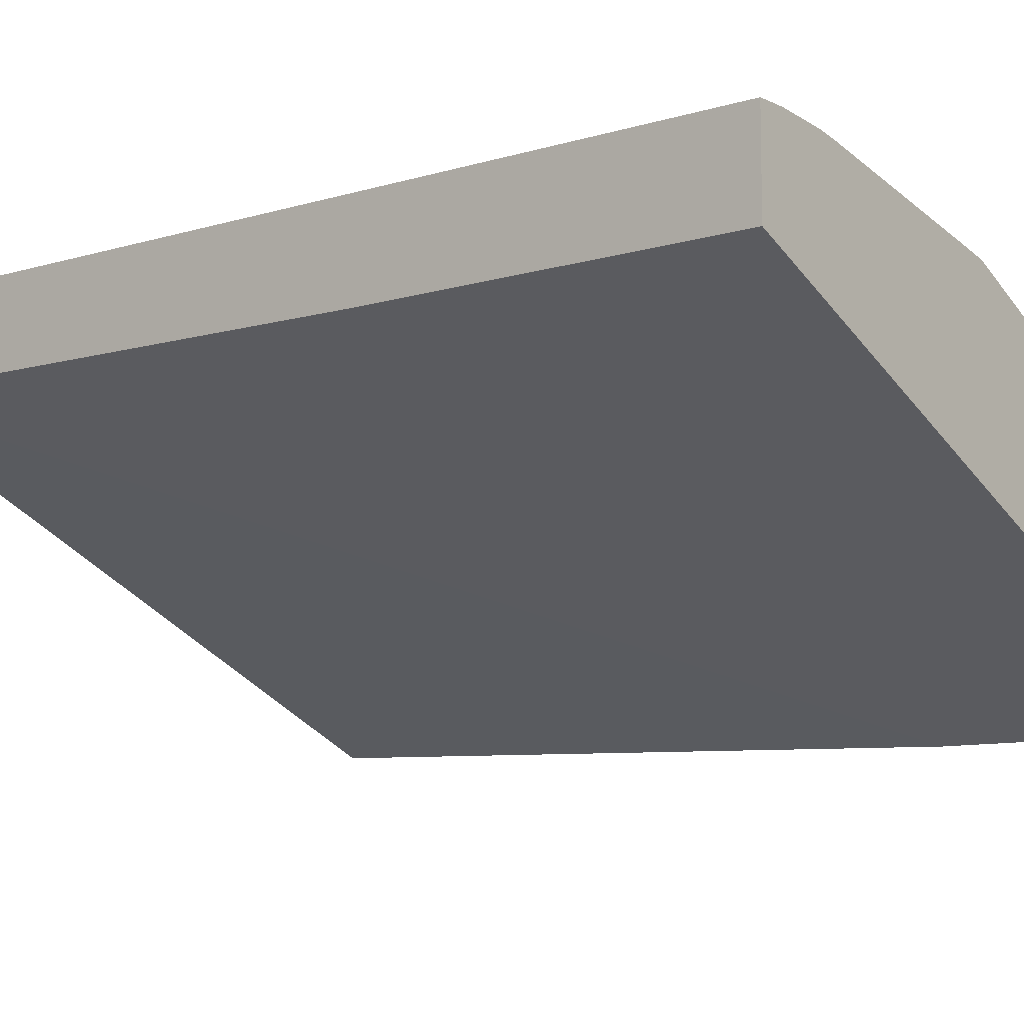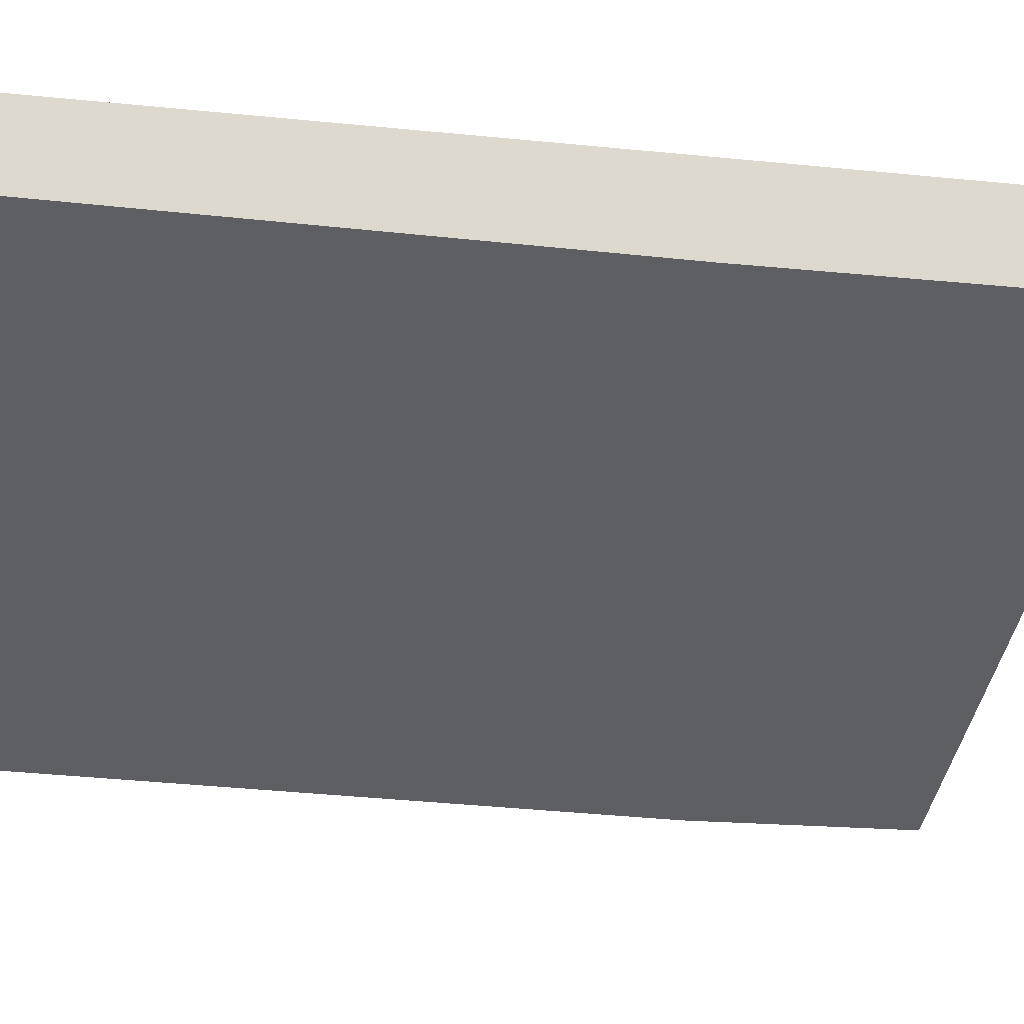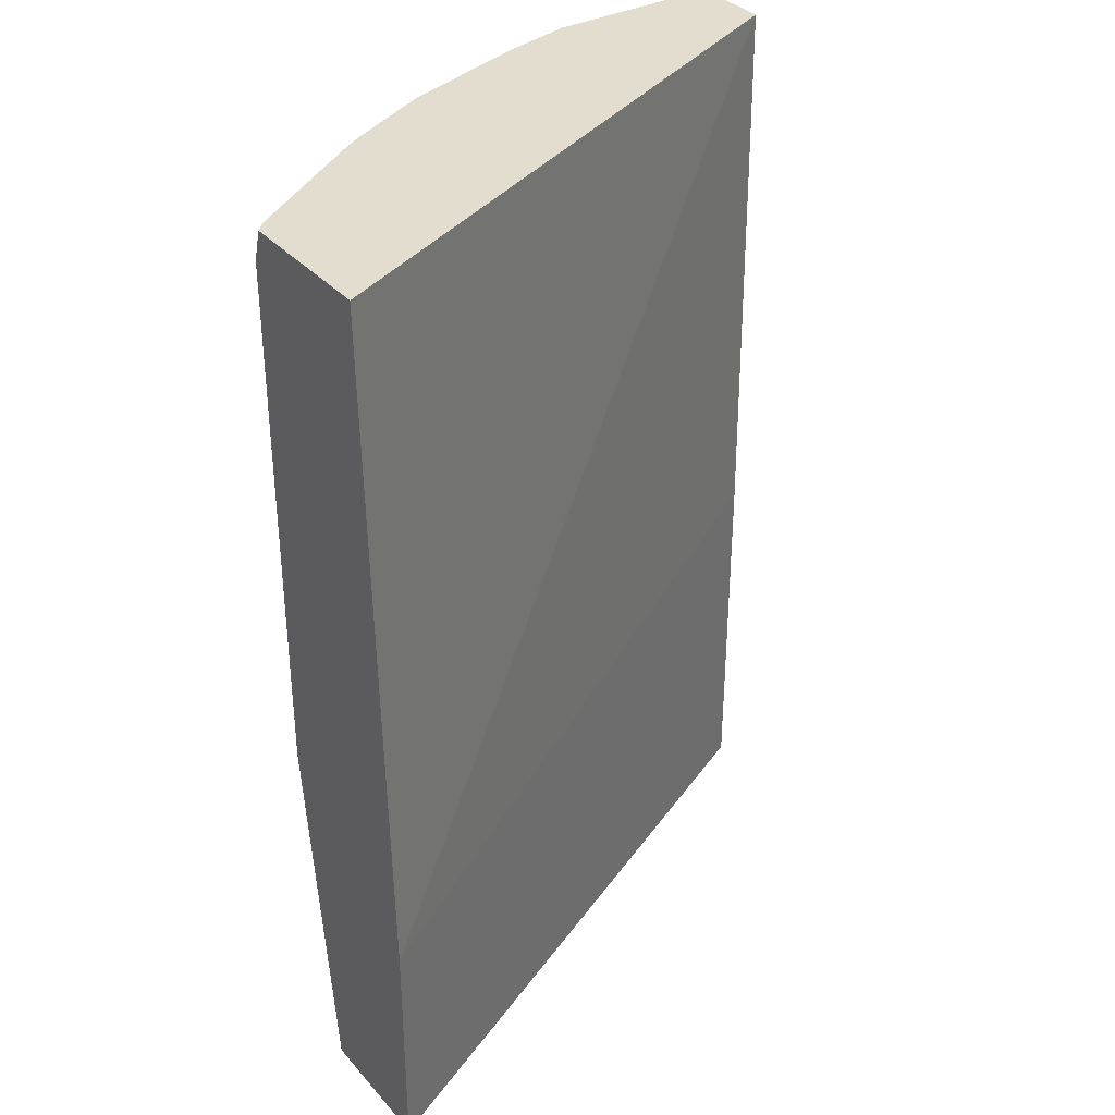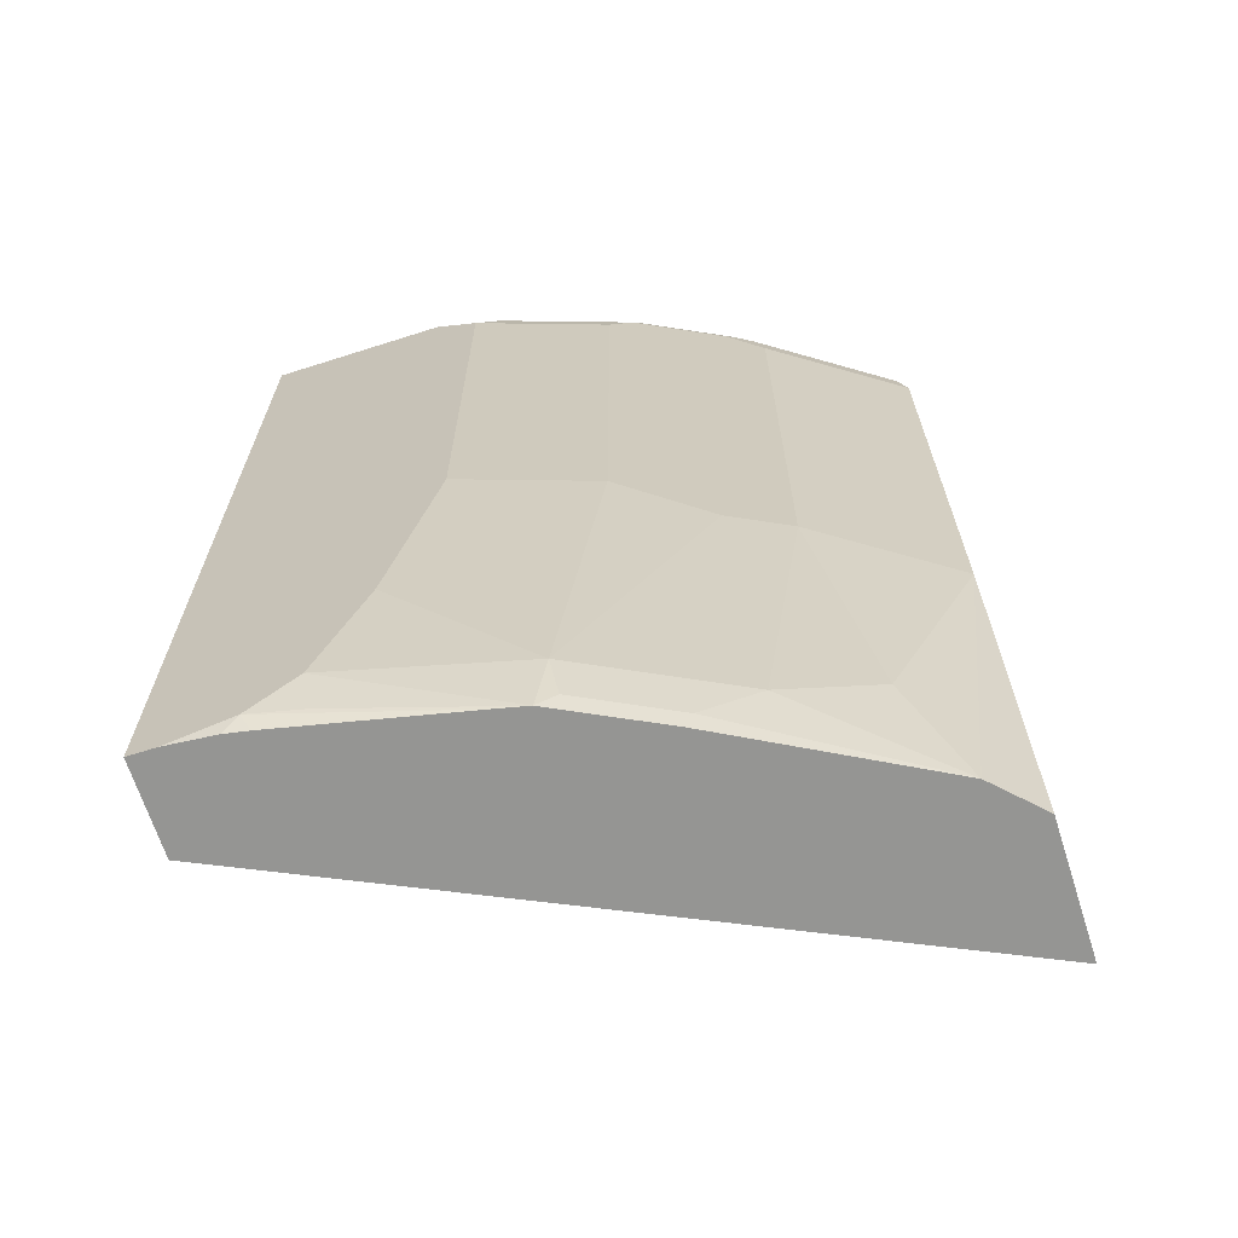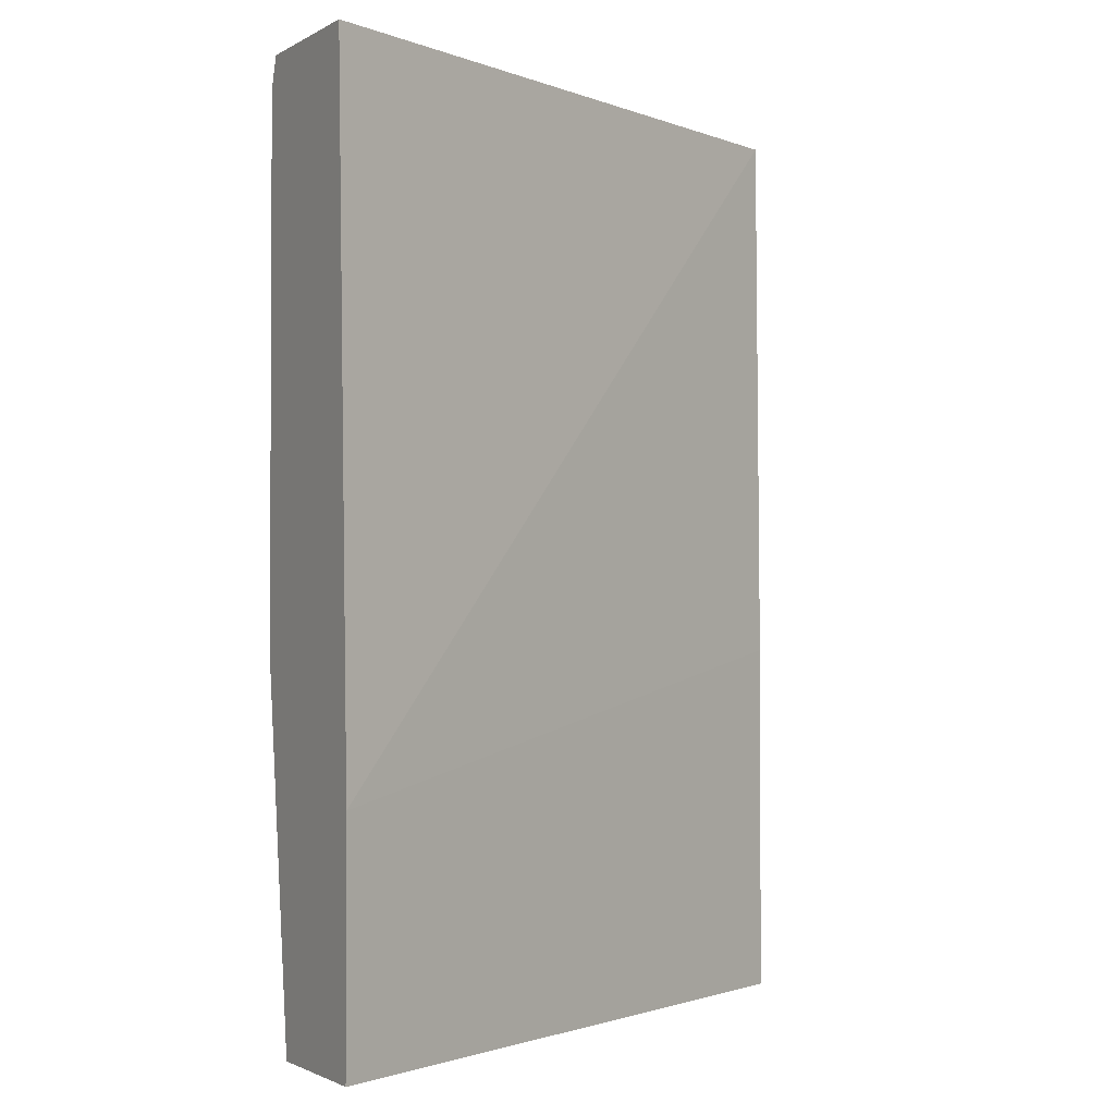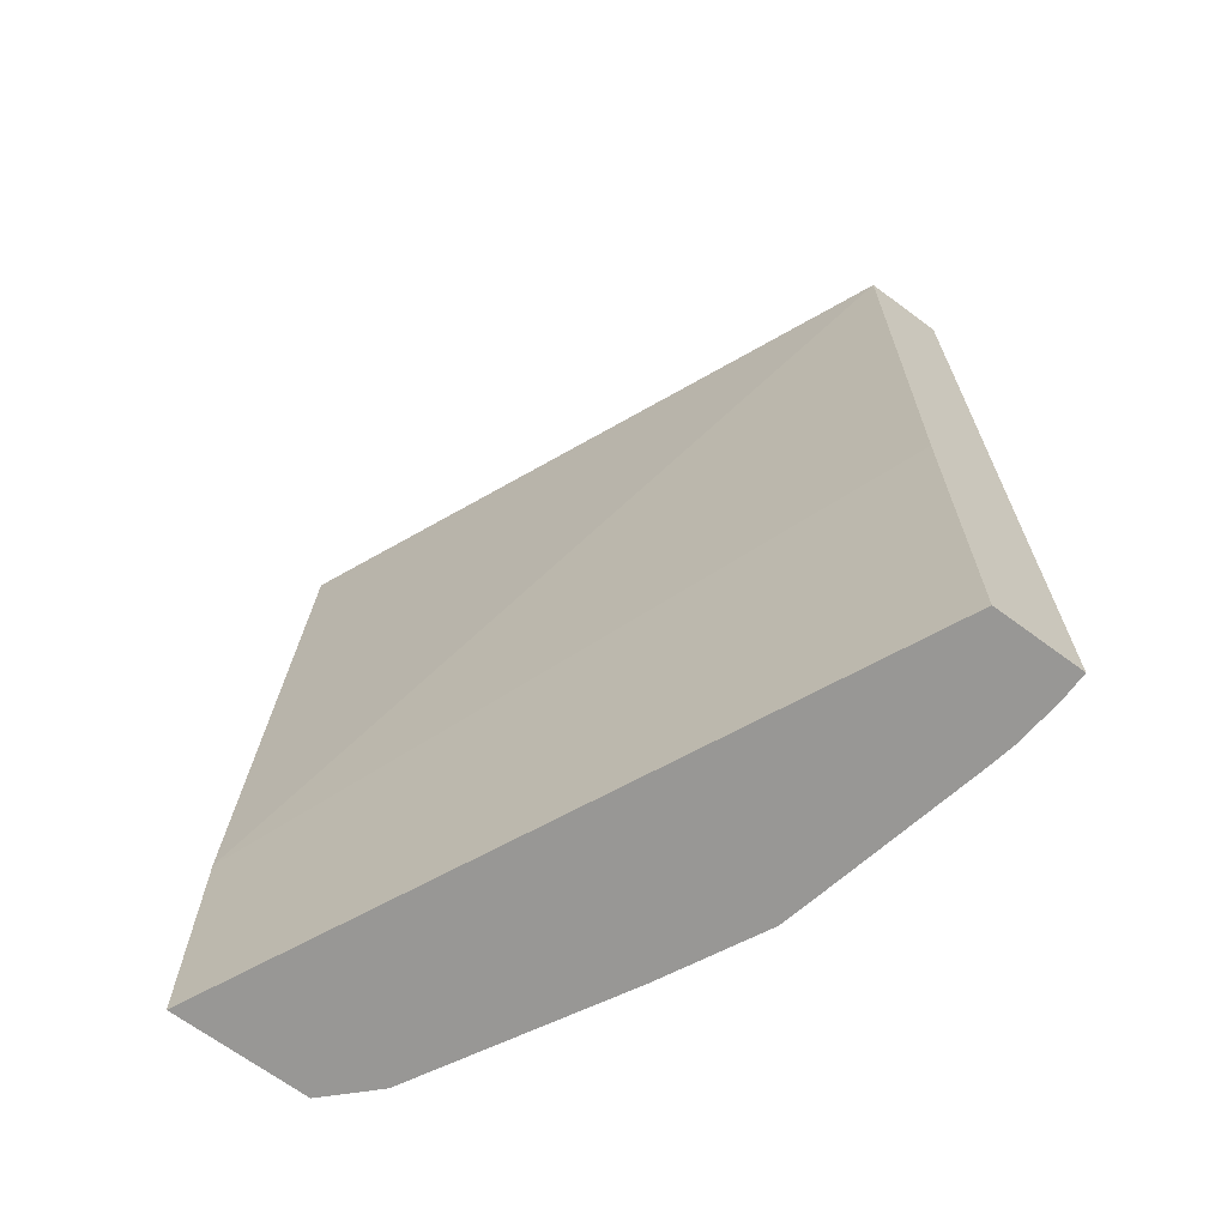
<metadata>
{"format":"obj","ext":"obj","renderer":"f3d","projection":"perspective","resolution":1024,"background":"white","views":[{"elev":-9.3,"azim":-51.2,"up":"+Z"},{"elev":-18.4,"azim":-101.4,"up":"+Z"},{"elev":34.8,"azim":145.0,"up":"+Y"},{"elev":-67.3,"azim":17.7,"up":"+Y"},{"elev":-1.7,"azim":150.8,"up":"+Y"},{"elev":-68.2,"azim":-126.5,"up":"+Y"}]}
</metadata>
<code>
v 0.2952 0.5507 0.2641
v 0.0004269 0.5507 0.3945
v 0.2952 0.5507 0.3323
v 0.2952 0.2267 0.2543
v 0.0004269 0.5507 0.4329
v 0.0004269 0.2886 0.3916
v 0.2905 0.5507 0.3373
v 0.2952 0.5366 0.3367
v 0.2952 0.1161 0.2543
v 0.08246 0.5507 0.4329
v 0.0004269 0.1161 0.4329
v 0.0004269 0.1161 0.3916
v 0.2287 0.5507 0.3785
v 0.2336 0.5359 0.3779
v 0.2952 0.5359 0.3368
v 0.2952 0.1161 0.3162
v 0.1031 0.5359 0.4329
v 0.1134 0.5462 0.4277
v 0.1089 0.5507 0.4266
v 0.01309 0.1161 0.4329
v 0.2209 0.5507 0.3831
v 0.2164 0.5462 0.3865
v 0.1924 0.5359 0.3985
v 0.2336 0.2886 0.3779
v 0.2952 0.2886 0.3368
v 0.2748 0.1161 0.3367
v 0.1649 0.5359 0.4122
v 0.1031 0.3092 0.4329
v 0.1752 0.5462 0.4071
v 0.1797 0.5507 0.4037
v 0.1179 0.5507 0.4243
v 0.03465 0.1161 0.431
v 0.04123 0.1237 0.4329
v 0.1924 0.3092 0.3985
v 0.2199 0.2886 0.3847
v 0.1718 0.1443 0.3985
v 0.213 0.1443 0.3779
v 0.2542 0.1649 0.3573
v 0.1881 0.1237 0.3865
v 0.1846 0.1161 0.3858
v 0.1649 0.3092 0.4122
v 0.08246 0.2062 0.4329
v 0.1443 0.1443 0.4122
v 0.04501 0.1161 0.4291
v 0.1237 0.1161 0.4122
v 0.1384 0.1161 0.409
v 0.06442 0.1237 0.4277
v 0.06186 0.1443 0.4329
v 0.2061 0.2886 0.3916
v 0.1469 0.1237 0.4071
v 0.1796 0.1161 0.3883
f 23 29 27
f 23 27 41
f 23 41 34
f 24 34 41
f 24 37 38
f 24 35 43
f 24 43 36
f 24 36 37
f 24 41 35
f 22 30 29
f 14 24 25
f 20 32 33
f 18 31 19
f 18 30 31
f 17 41 27
f 17 28 41
f 17 29 18
f 17 27 29
f 16 25 26
f 14 25 15
f 24 38 25
f 21 30 22
f 25 38 26
f 35 49 43
f 26 37 39
f 14 34 24
f 46 48 47
f 46 51 50
f 43 46 50
f 43 48 46
f 42 48 43
f 41 43 49
f 39 51 40
f 39 50 51
f 37 50 39
f 36 50 37
f 36 43 50
f 35 41 49
f 33 47 48
f 33 46 47
f 33 45 46
f 33 44 45
f 32 44 33
f 28 43 41
f 28 42 43
f 26 39 40
f 26 38 37
f 14 23 34
f 18 29 30
f 14 22 29
f 4 9 12
f 3 7 8
f 2 11 5
f 2 12 11
f 2 6 12
f 2 4 6
f 1 4 2
f 1 9 4
f 1 16 9
f 1 25 16
f 4 12 6
f 1 15 25
f 1 3 8
f 1 7 3
f 1 21 13
f 1 30 21
f 1 31 30
f 1 19 31
f 1 10 19
f 1 5 10
f 1 2 5
f 14 29 23
f 1 8 15
f 5 11 20
f 1 13 7
f 5 33 48
f 13 22 14
f 5 20 33
f 13 21 22
f 10 18 19
f 10 17 18
f 9 20 11
f 9 32 20
f 9 44 32
f 9 45 44
f 9 46 45
f 9 11 12
f 9 40 51
f 9 51 46
f 5 48 42
f 5 28 17
f 5 17 10
f 8 14 15
f 7 13 8
f 9 16 26
f 9 26 40
f 8 13 14
f 5 42 28

</code>
